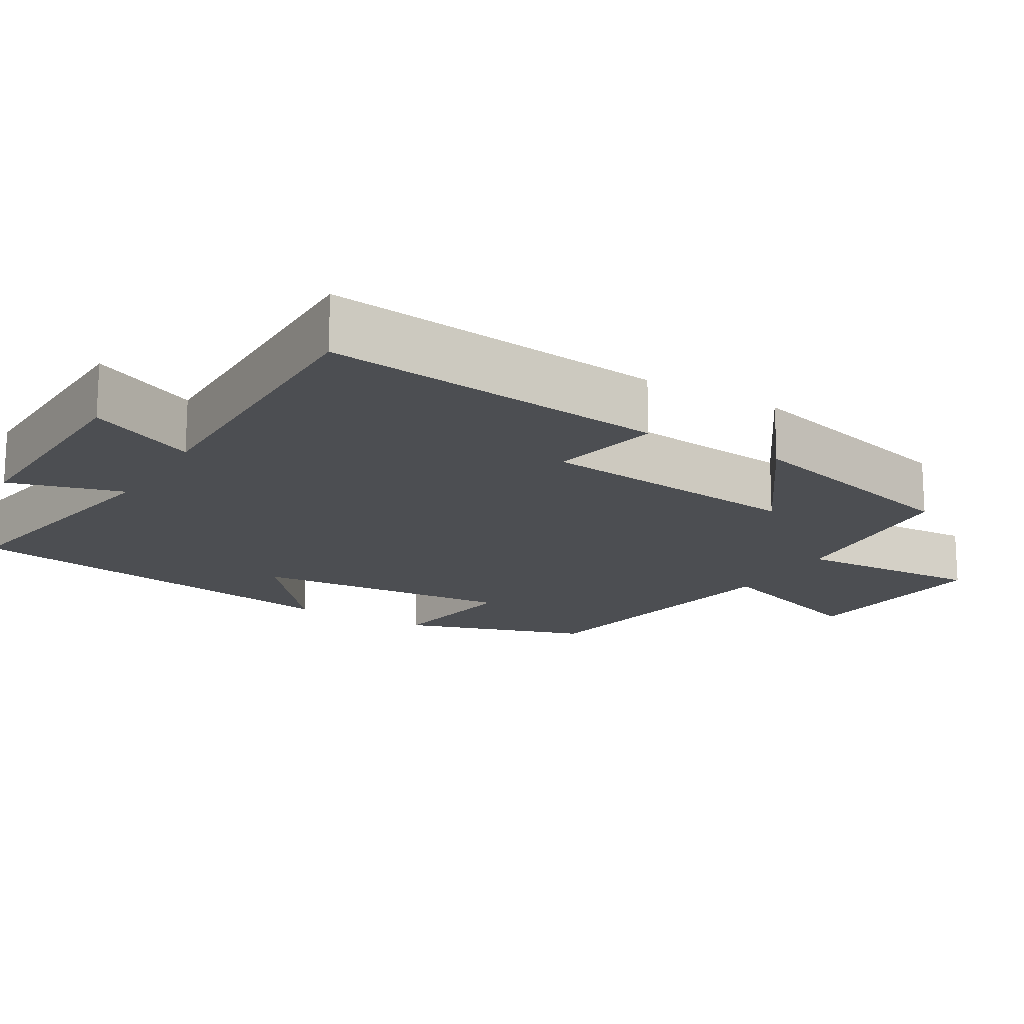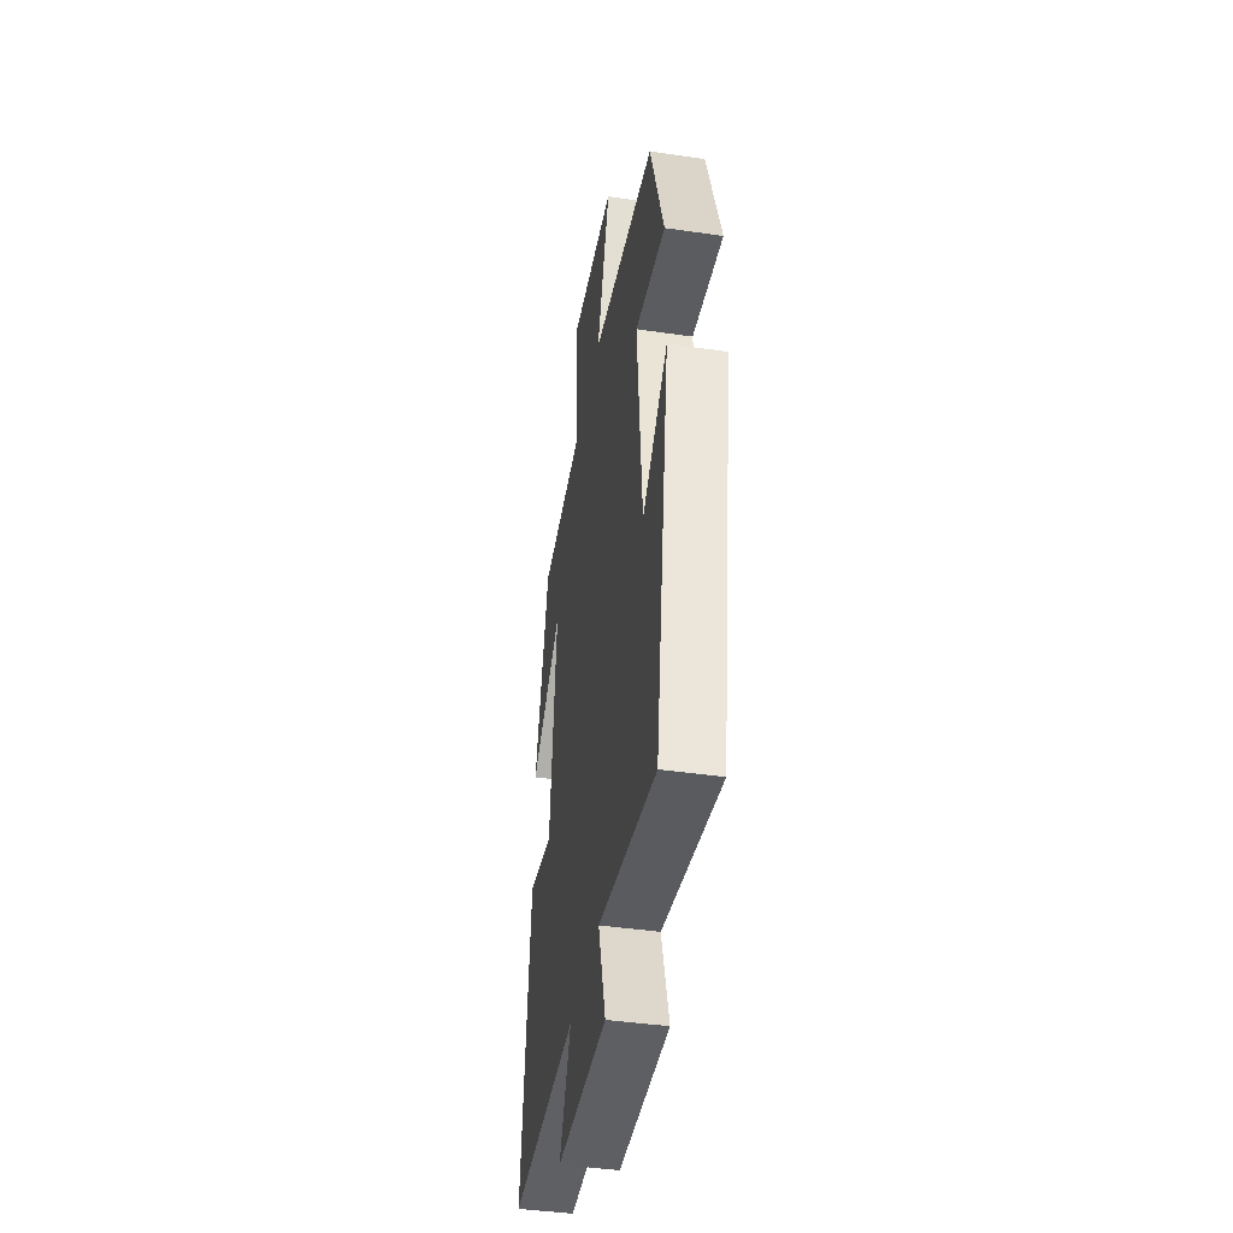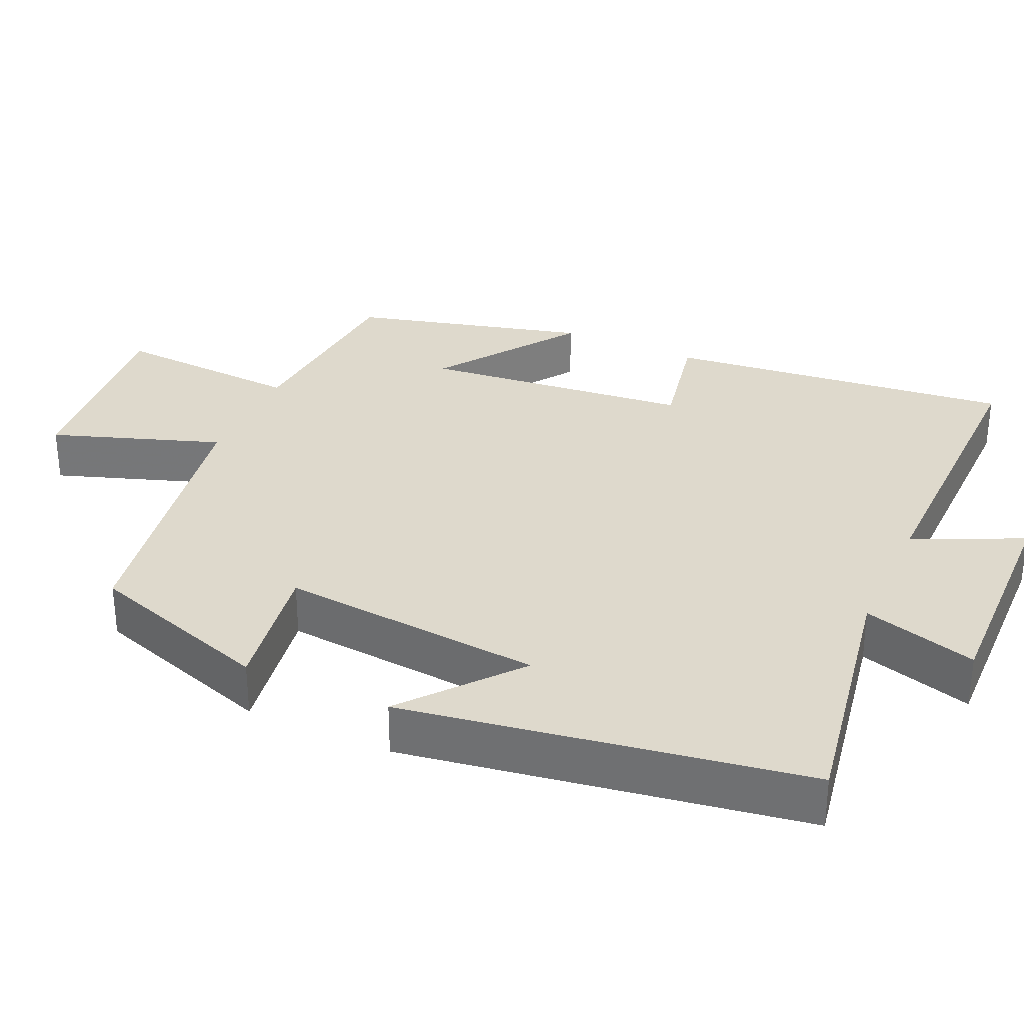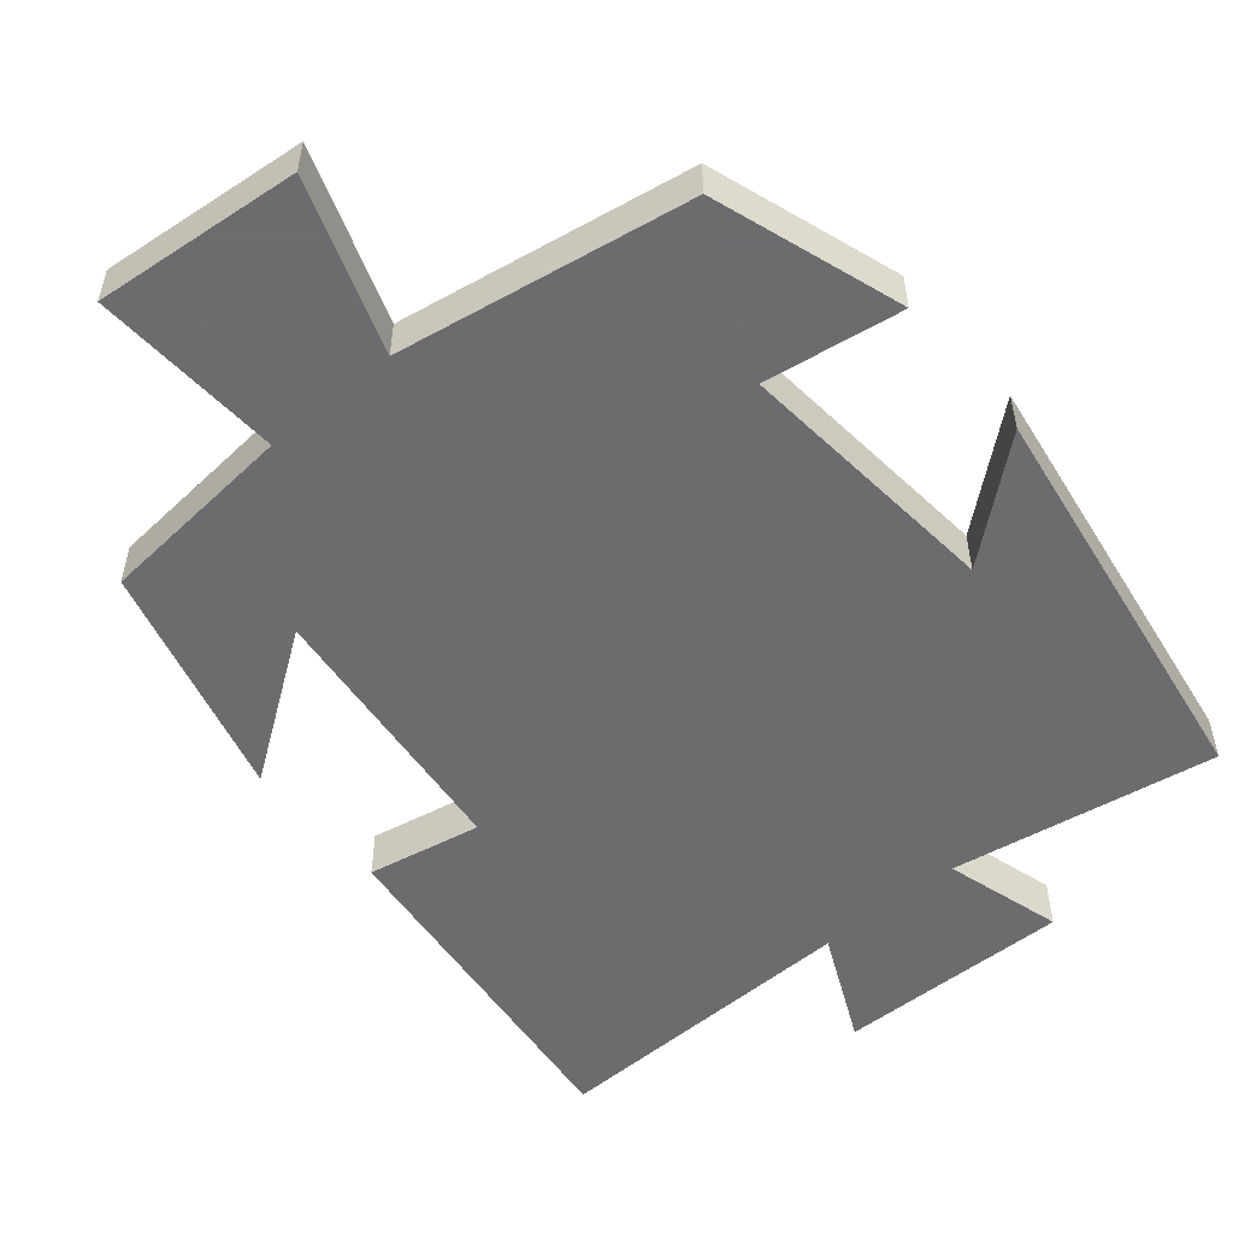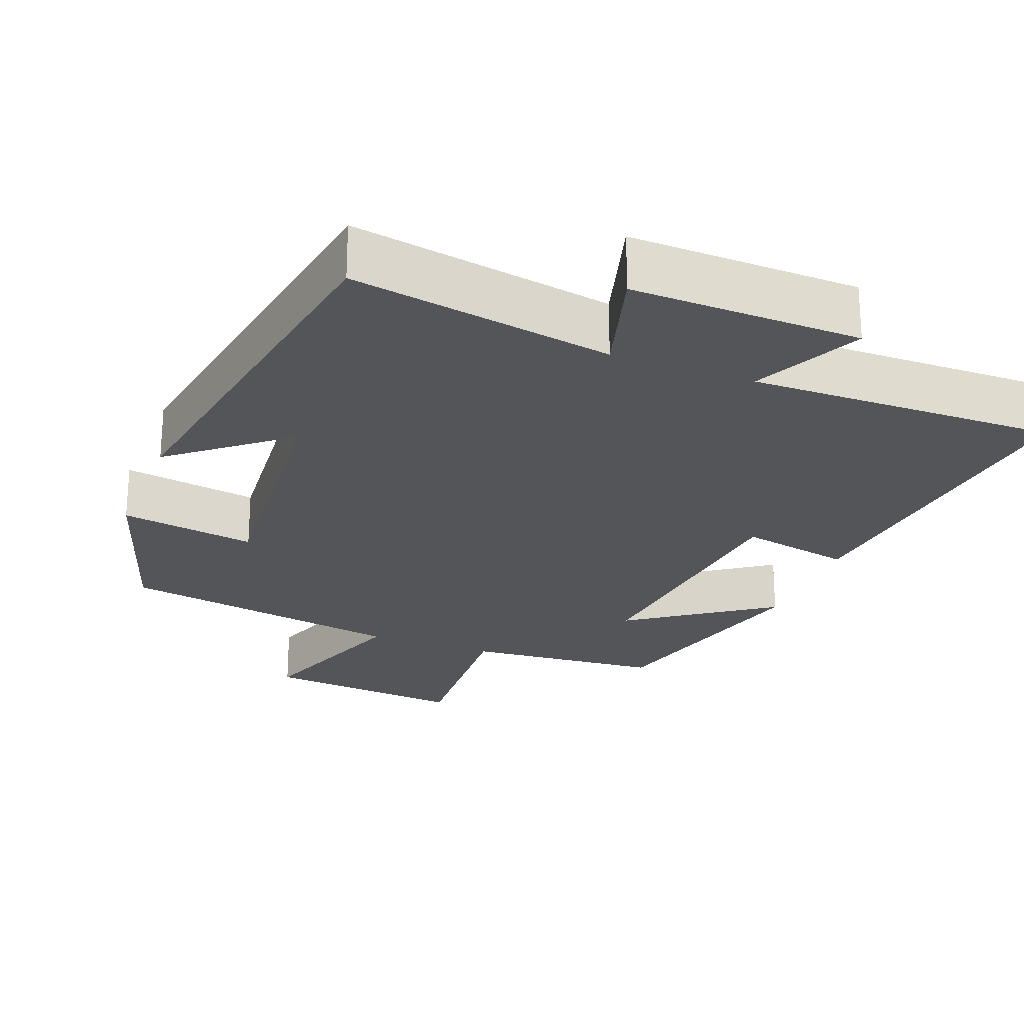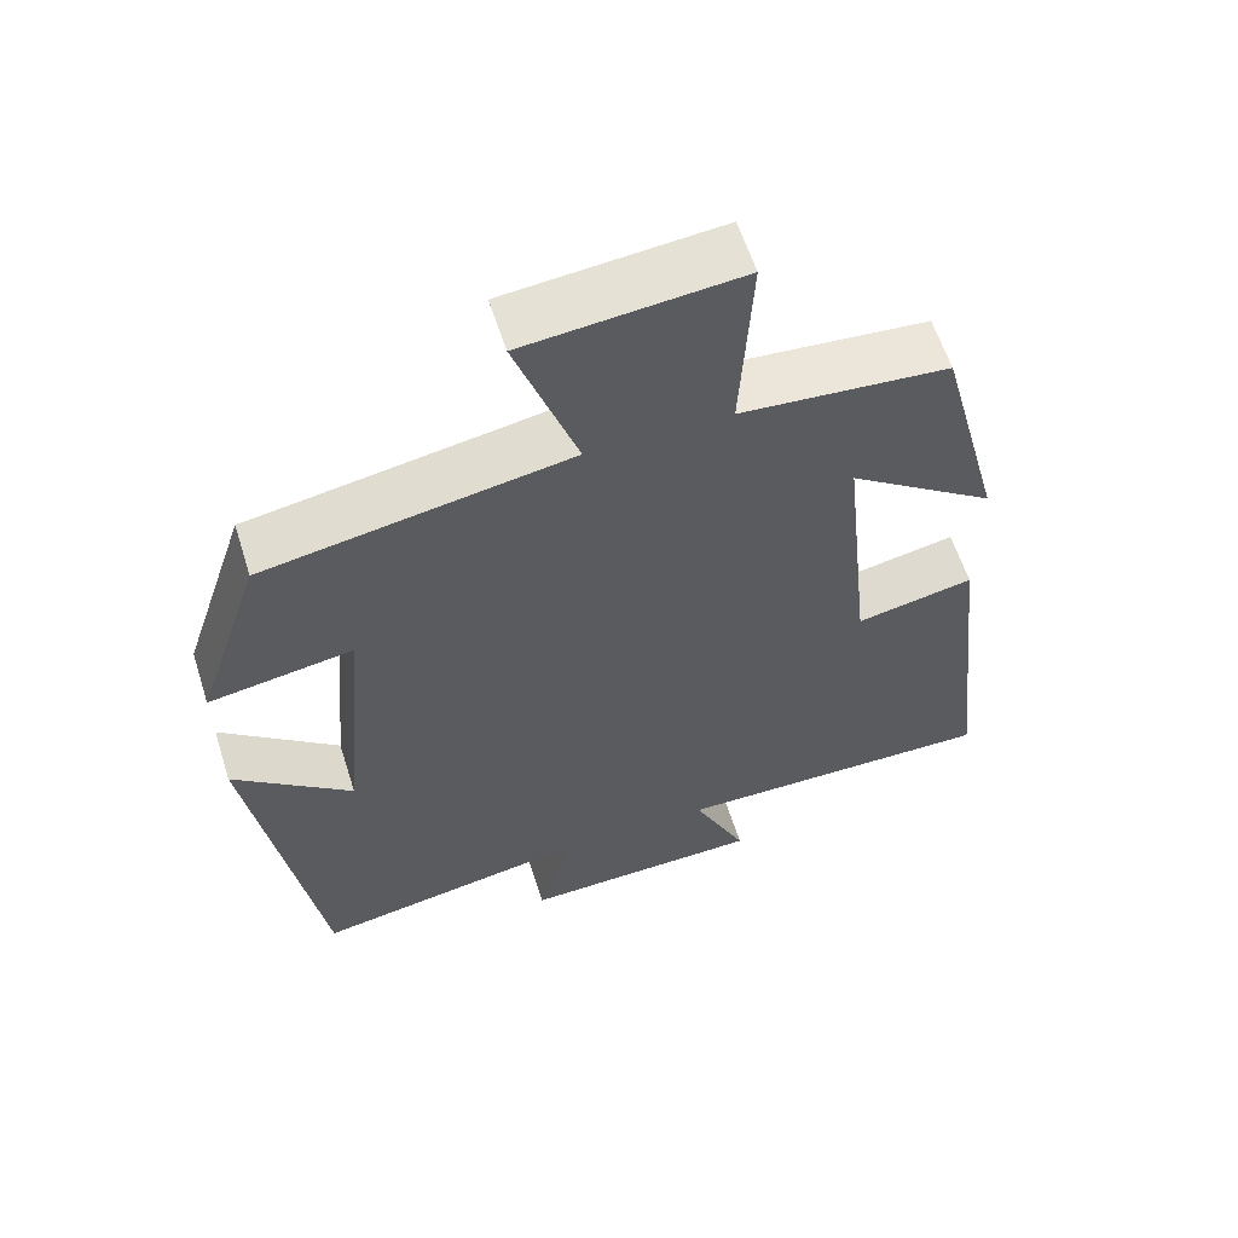
<metadata>
{"format":"obj","ext":"obj","renderer":"f3d","projection":"perspective","resolution":1024,"background":"white","views":[{"elev":-16.9,"azim":-120.9,"up":"+Y"},{"elev":-42.6,"azim":80.1,"up":"+Z"},{"elev":32.2,"azim":114.3,"up":"+Y"},{"elev":-53.8,"azim":40.1,"up":"+Y"},{"elev":-24.2,"azim":158.8,"up":"+Y"},{"elev":59.8,"azim":162.4,"up":"+Z"}]}
</metadata>
<code>
v 0.417 0.07 0.433
v 0.5 0.07 0.182
v 0.316 0.07 0.211
v 0.348 0.07 -0.145
v 0.5 0.07 -0.02
v 0.414 0.07 -0.562
v 0.06 0.07 -0.5
v 0.105 0.07 -0.655
v -0.205 0.07 -0.647
v -0.136 0.07 -0.5
v -0.552 0.07 -0.506
v -0.5 0.07 -0.037
v -0.349 0.07 -0.067
v -0.311 0.07 0.295
v -0.5 0.07 0.161
v -0.417 0.07 0.477
v -0.152 0.07 0.5
v -0.167 0.07 0.754
v 0.107 0.07 0.728
v 0.028 0.07 0.5
v 0.417 0 0.433
v 0.5 0 0.182
v 0.316 0 0.211
v 0.348 0 -0.145
v 0.5 0 -0.02
v 0.414 0 -0.562
v 0.06 0 -0.5
v 0.105 0 -0.655
v -0.205 0 -0.647
v -0.136 0 -0.5
v -0.552 0 -0.506
v -0.5 0 -0.037
v -0.349 0 -0.067
v -0.311 0 0.295
v -0.5 0 0.161
v -0.417 0 0.477
v -0.152 0 0.5
v -0.167 0 0.754
v 0.107 0 0.728
v 0.028 0 0.5
f 17 18 19 20
f 1 2 3
f 20 1 3
f 17 20 3
f 14 15 16 17
f 17 3 4
f 14 17 4
f 13 14 4
f 10 11 12 13
f 10 13 4
f 7 8 9 10
f 7 10 4
f 4 5 6 7
f 40 39 38 37
f 23 22 21
f 23 21 40
f 23 40 37
f 37 36 35 34
f 24 23 37
f 24 37 34
f 24 34 33
f 33 32 31 30
f 24 33 30
f 30 29 28 27
f 24 30 27
f 27 26 25 24
f 1 21 22 2
f 2 22 23 3
f 3 23 24 4
f 4 24 25 5
f 5 25 26 6
f 6 26 27 7
f 7 27 28 8
f 8 28 29 9
f 9 29 30 10
f 10 30 31 11
f 11 31 32 12
f 12 32 33 13
f 13 33 34 14
f 14 34 35 15
f 15 35 36 16
f 16 36 37 17
f 17 37 38 18
f 18 38 39 19
f 19 39 40 20
f 20 40 21 1

</code>
